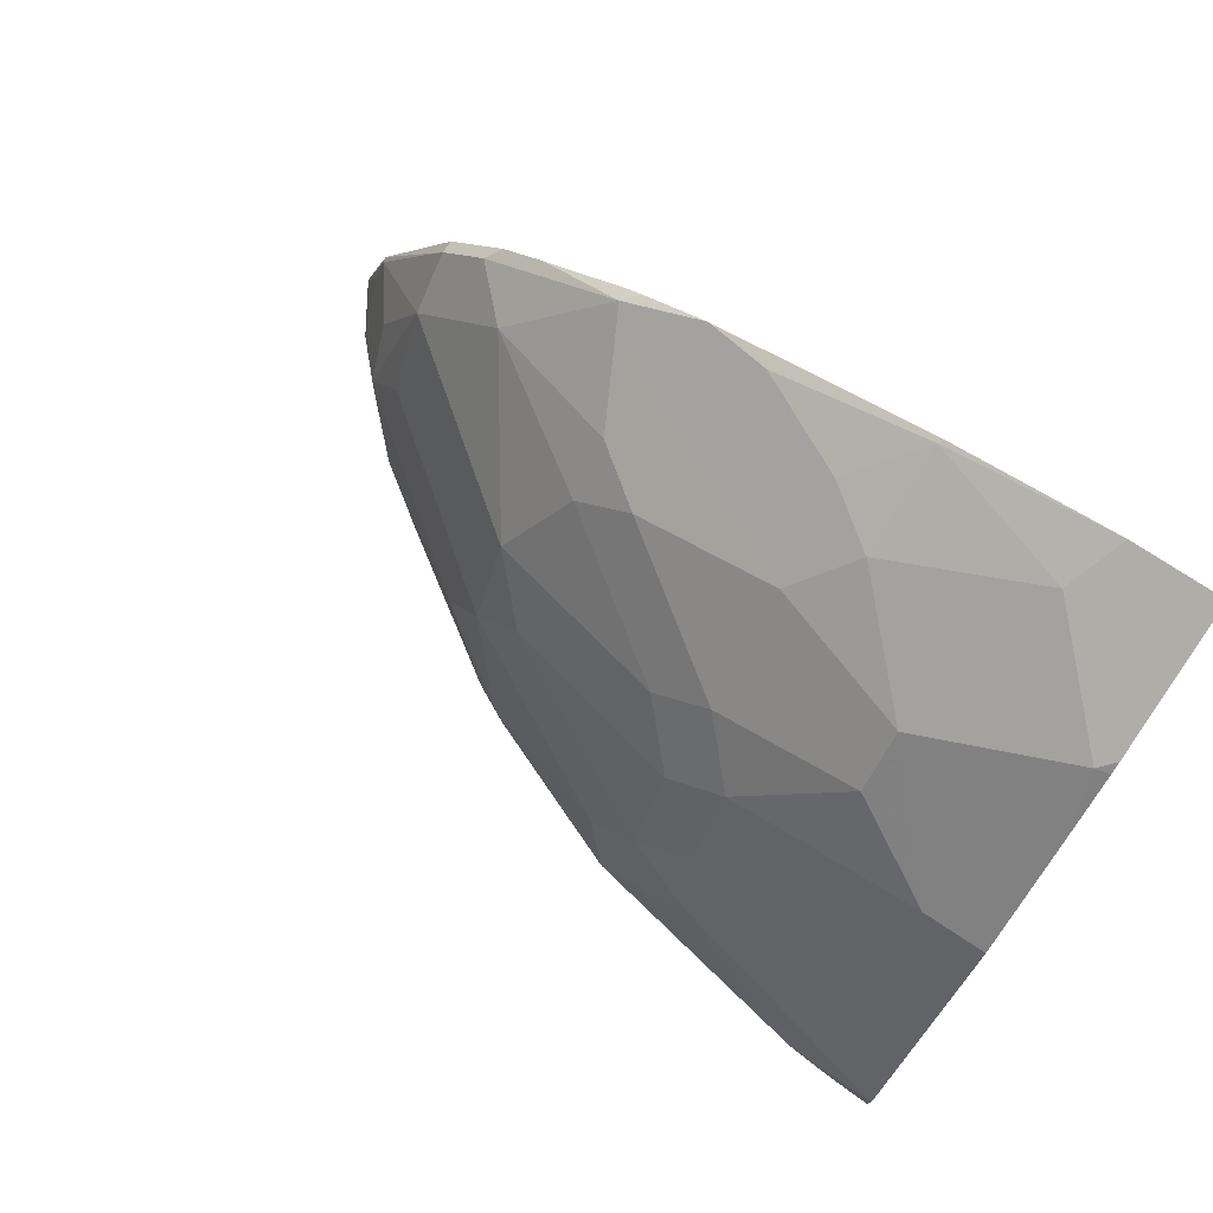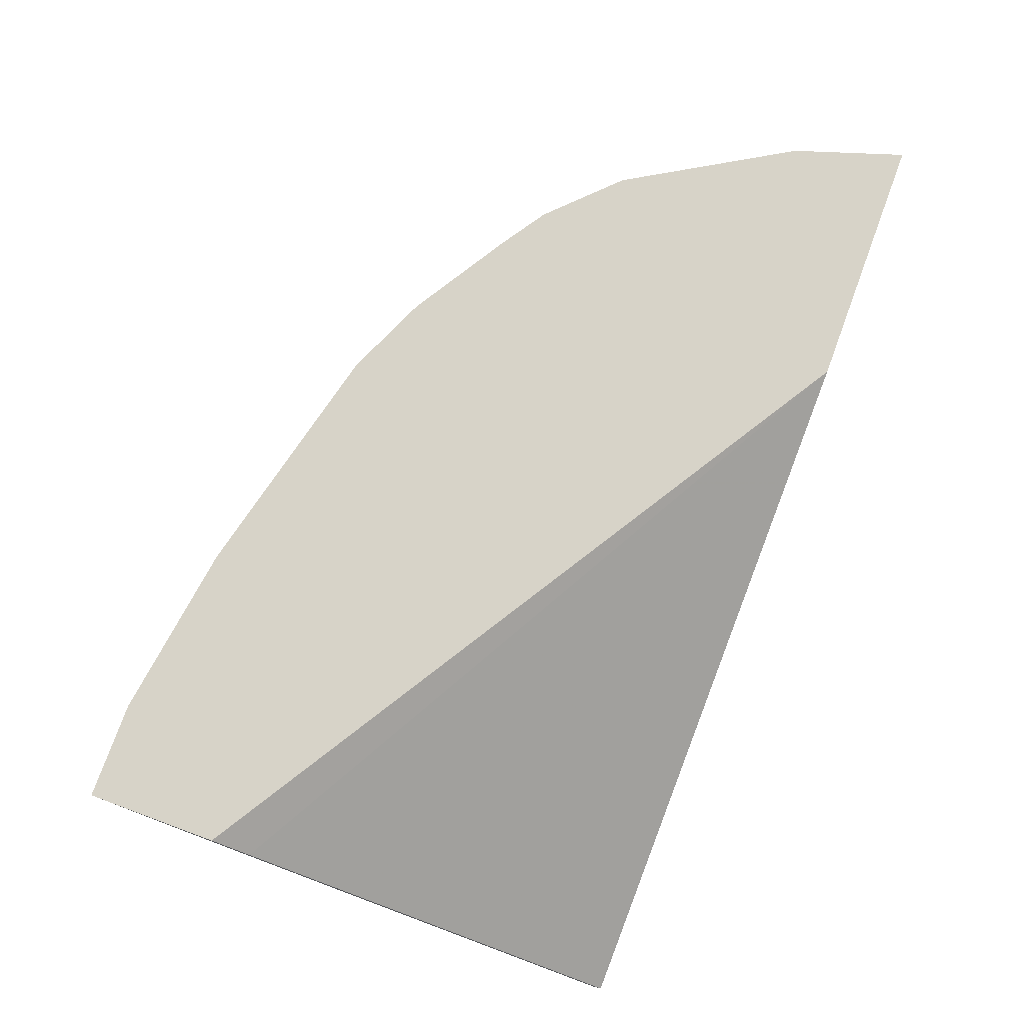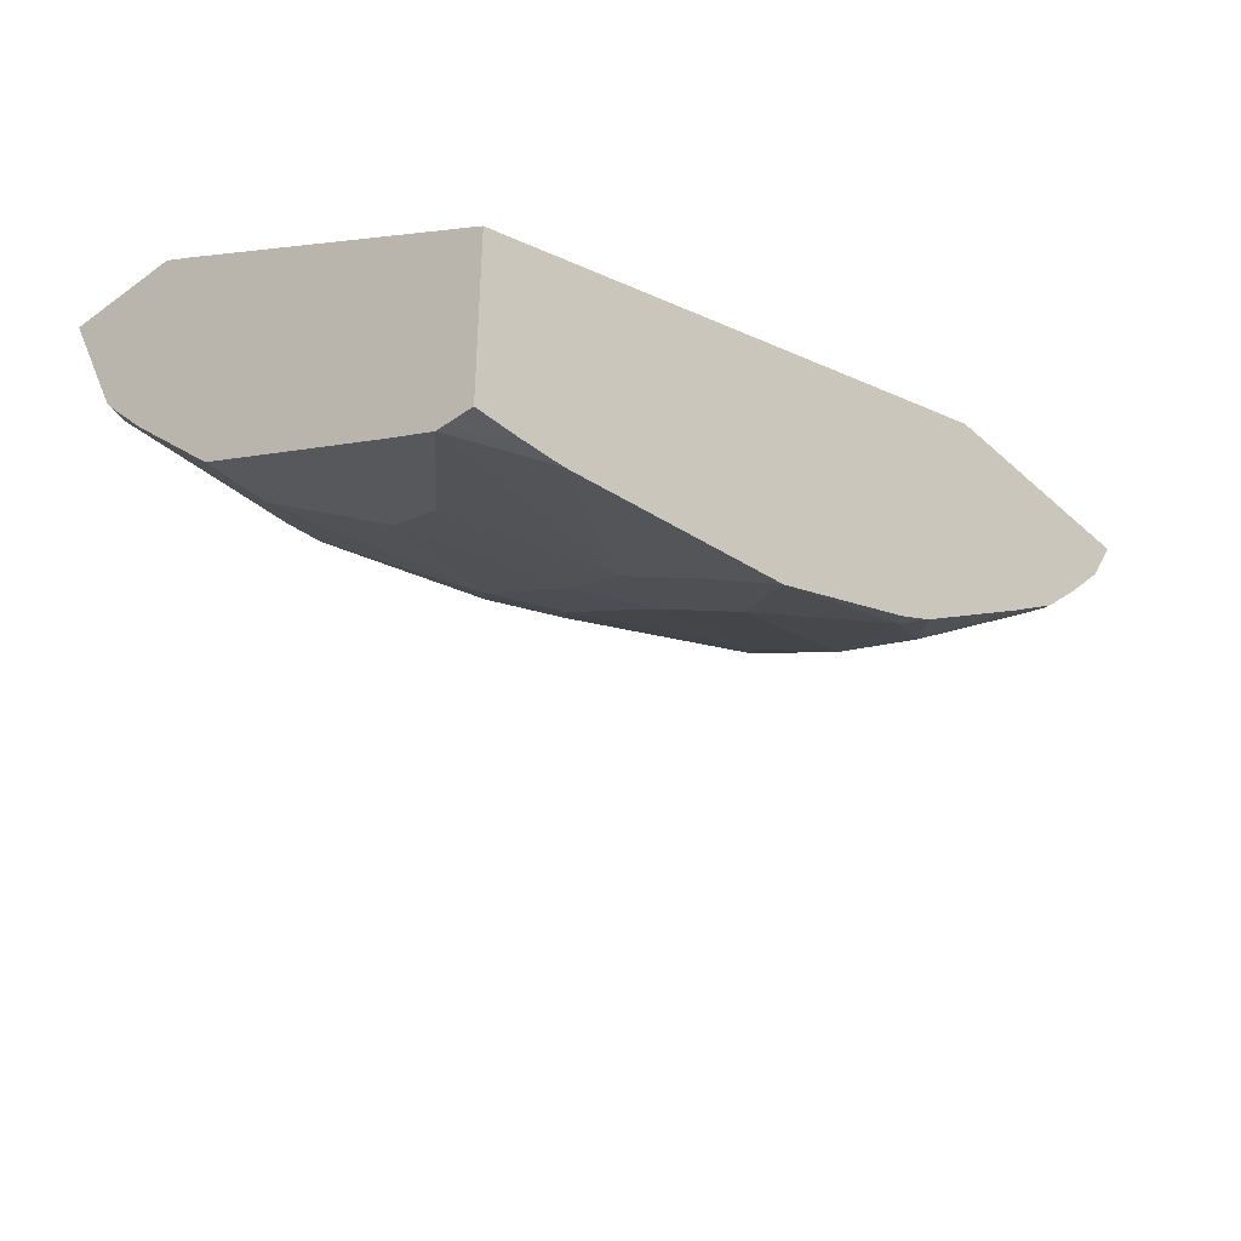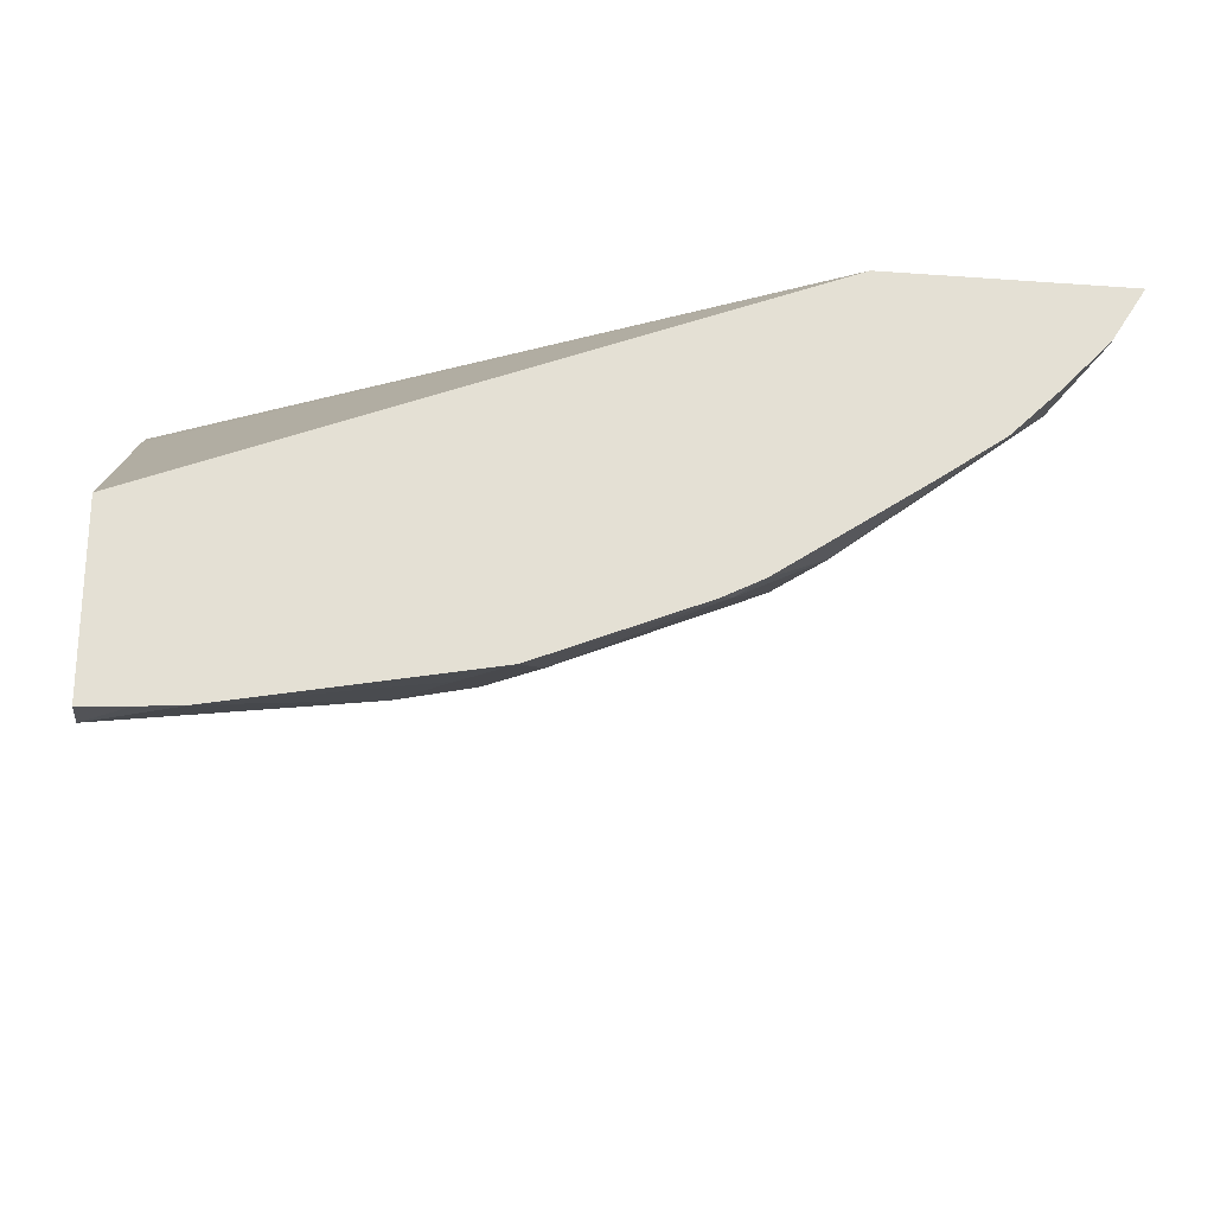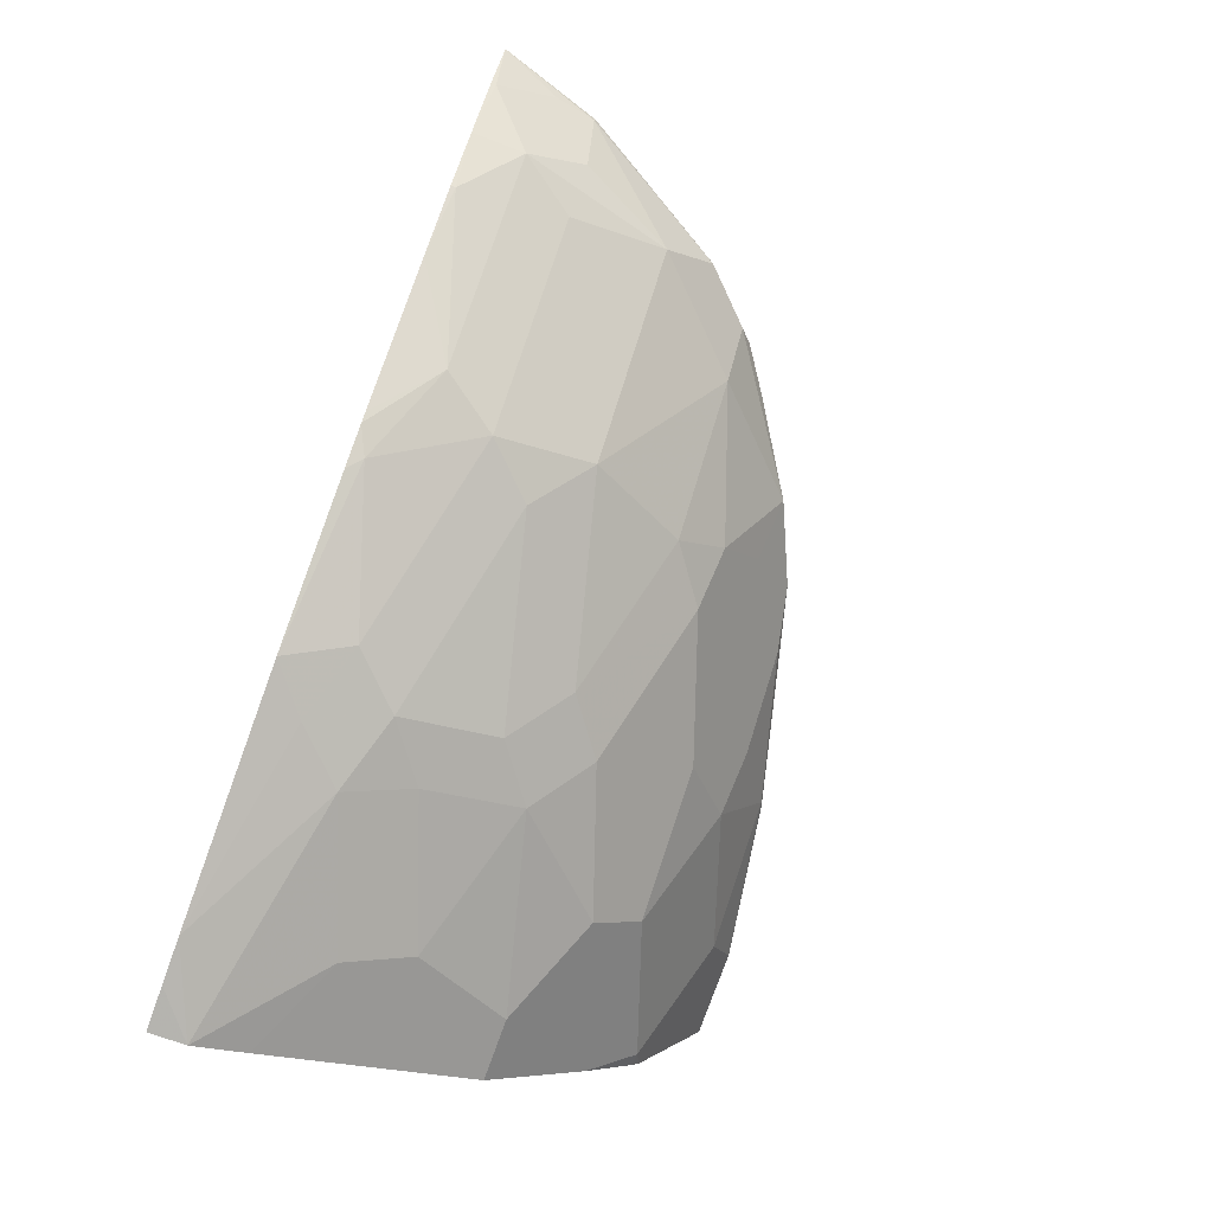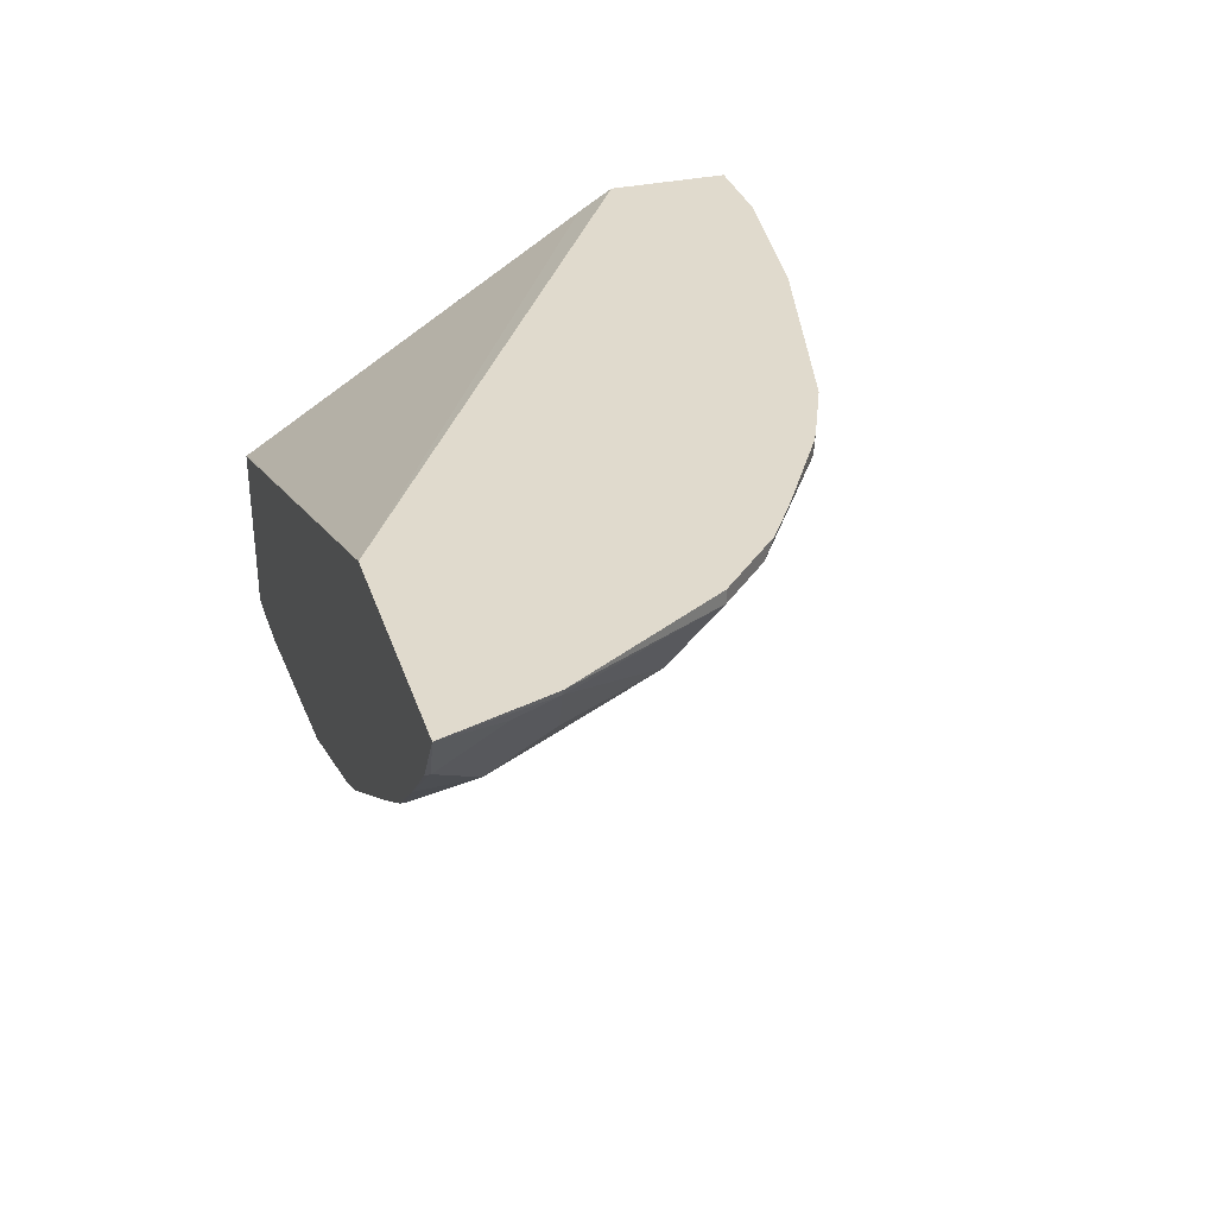
<metadata>
{"format":"obj","ext":"obj","renderer":"f3d","projection":"perspective","resolution":1024,"background":"white","views":[{"elev":75.1,"azim":-146.5,"up":"+Y"},{"elev":77.1,"azim":-69.8,"up":"+Z"},{"elev":-38.5,"azim":-48.2,"up":"+Z"},{"elev":-23.0,"azim":-7.1,"up":"+Z"},{"elev":-78.0,"azim":70.3,"up":"+Z"},{"elev":33.1,"azim":73.0,"up":"+Z"}]}
</metadata>
<code>
v 0.001818 0.2279 -0.7066
v 0.001818 0.2287 -0.706
v 0.001818 0.2279 -0.8404
v 0.4765 0.2279 -0.5203
v 0.001818 0.4996 -0.5362
v 0.001818 0.2555 -0.8404
v 0.0349 0.2279 -0.8391
v 0.6593 0.2279 -0.5203
v 0.001818 0.5258 -0.5203
v 0.001818 0.2943 -0.8216
v 0.07313 0.329 -0.8042
v 0.1828 0.2925 -0.8042
v 0.06888 0.2279 -0.8365
v 0.6336 0.2279 -0.5605
v 0.6336 0.2315 -0.5605
v 0.6397 0.2742 -0.5301
v 0.6336 0.3047 -0.524
v 0.6343 0.3054 -0.5203
v 0.001818 0.6172 -0.5203
v 0.001818 0.3254 -0.806
v 0.01224 0.3047 -0.8164
v 0.06096 0.3534 -0.792
v 0.08536 0.3778 -0.7798
v 0.195 0.3412 -0.7798
v 0.2376 0.3108 -0.7859
v 0.2194 0.2559 -0.8042
v 0.2542 0.2279 -0.8025
v 0.5978 0.2279 -0.5978
v 0.6275 0.262 -0.5544
v 0.597 0.2681 -0.5971
v 0.6031 0.3108 -0.5666
v 0.5666 0.3839 -0.5666
v 0.5666 0.4204 -0.5301
v 0.5666 0.4204 -0.5203
v 0.001818 0.5657 -0.6233
v 0.06895 0.6172 -0.5203
v 0.01224 0.5605 -0.6337
v 0.001818 0.3674 -0.785
v 0.02441 0.4265 -0.7555
v 0.0488 0.4508 -0.7433
v 0.195 0.4143 -0.7433
v 0.2376 0.3839 -0.7494
v 0.3838 0.3473 -0.7128
v 0.4203 0.3108 -0.7128
v 0.2742 0.2742 -0.7859
v 0.3838 0.2376 -0.7494
v 0.3741 0.2279 -0.7543
v 0.5605 0.2279 -0.6337
v 0.5605 0.2315 -0.6337
v 0.5666 0.3108 -0.6032
v 0.4508 0.2681 -0.7067
v 0.53 0.4204 -0.5666
v 0.4203 0.3839 -0.6763
v 0.53 0.4569 -0.5301
v 0.5399 0.4471 -0.5203
v 0.001818 0.5598 -0.6308
v 0.08536 0.5971 -0.5605
v 0.1912 0.5989 -0.5203
v 0.195 0.5971 -0.524
v 0.001818 0.524 -0.6702
v 0.195 0.5605 -0.5971
v 0.1219 0.524 -0.6702
v 0.001818 0.4265 -0.7555
v 0.001818 0.4508 -0.7433
v 0.1219 0.4874 -0.7067
v 0.2316 0.4508 -0.7067
v 0.2255 0.4082 -0.7372
v 0.2742 0.4204 -0.7128
v 0.4033 0.2279 -0.7396
v 0.513 0.2279 -0.6666
v 0.4106 0.2279 -0.7348
v 0.4935 0.4569 -0.5666
v 0.3838 0.4569 -0.6397
v 0.4949 0.4836 -0.5203
v 0.5202 0.4668 -0.5203
v 0.4203 0.53 -0.5301
v 0.3009 0.5715 -0.5203
v 0.2376 0.5666 -0.5666
v 0.3107 0.5666 -0.5301
v 0.3047 0.524 -0.5971
v 0.2316 0.524 -0.6337
v 0.3412 0.4874 -0.6337
v 0.3838 0.4935 -0.6032
v 0.4881 0.4881 -0.5203
v 0.4105 0.5349 -0.5203
v 0.4203 0.53 -0.5203
v 0.3777 0.524 -0.5605
v 0.3412 0.5605 -0.524
v 0.3599 0.5567 -0.5203
f 1 2 5
f 37 62 60
f 38 63 39
f 39 63 64
f 39 64 40
f 40 64 60
f 40 60 62
f 40 62 65
f 40 65 41
f 37 61 62
f 41 65 66
f 41 67 42
f 42 67 68
f 42 68 53
f 42 53 43
f 43 53 44
f 44 53 50
f 44 51 46
f 46 51 69
f 41 66 67
f 46 69 47
f 37 57 61
f 36 59 57
f 28 48 49
f 28 49 30
f 29 30 31
f 30 50 32
f 30 32 31
f 30 49 51
f 30 51 44
f 30 44 50
f 37 60 56
f 32 52 33
f 32 53 52
f 33 52 72
f 33 72 54
f 33 54 55
f 33 55 34
f 35 37 56
f 36 57 37
f 36 58 59
f 32 50 53
f 27 46 47
f 48 70 49
f 51 71 69
f 72 73 83
f 72 83 76
f 73 82 83
f 74 76 84
f 76 85 86
f 76 86 84
f 76 83 87
f 76 87 88
f 68 82 73
f 76 88 89
f 77 89 88
f 77 88 79
f 78 79 80
f 79 88 80
f 80 88 87
f 80 87 83
f 80 83 82
f 80 82 81
f 76 89 85
f 49 70 51
f 66 68 67
f 66 81 82
f 51 70 71
f 52 53 72
f 53 68 73
f 53 73 72
f 54 74 75
f 54 75 55
f 54 72 76
f 54 76 74
f 66 82 68
f 57 59 61
f 59 78 61
f 59 77 79
f 59 79 78
f 61 78 80
f 61 80 81
f 61 81 62
f 62 81 66
f 62 66 65
f 58 77 59
f 27 45 46
f 44 46 45
f 25 45 26
f 1 14 8
f 1 8 4
f 1 4 2
f 2 4 5
f 3 6 7
f 4 8 18
f 4 18 34
f 4 34 55
f 1 28 14
f 4 55 75
f 4 74 84
f 4 84 86
f 4 86 85
f 4 85 89
f 4 89 77
f 4 77 58
f 4 58 36
f 4 36 19
f 4 75 74
f 4 19 9
f 1 48 28
f 1 71 70
f 1 5 9
f 26 45 27
f 1 19 35
f 1 35 56
f 1 56 60
f 1 60 64
f 1 64 63
f 1 63 38
f 1 70 48
f 1 38 20
f 1 10 6
f 1 6 3
f 1 3 7
f 1 7 13
f 1 13 27
f 1 27 47
f 1 47 69
f 1 69 71
f 1 20 10
f 4 9 5
f 1 9 19
f 6 11 12
f 17 31 32
f 17 32 33
f 17 33 18
f 18 33 34
f 19 36 37
f 19 37 35
f 20 38 21
f 21 38 22
f 17 29 31
f 22 39 40
f 22 38 39
f 23 40 41
f 23 41 24
f 24 41 25
f 25 41 42
f 25 42 43
f 25 43 44
f 6 10 11
f 22 40 23
f 16 29 17
f 25 44 45
f 15 28 30
f 15 30 29
f 6 12 13
f 6 13 7
f 8 14 15
f 8 15 16
f 8 16 17
f 10 20 21
f 10 21 11
f 11 21 22
f 8 17 18
f 11 23 24
f 15 29 16
f 11 22 23
f 13 26 27
f 12 26 13
f 14 28 15
f 12 24 25
f 11 24 12
f 12 25 26

</code>
